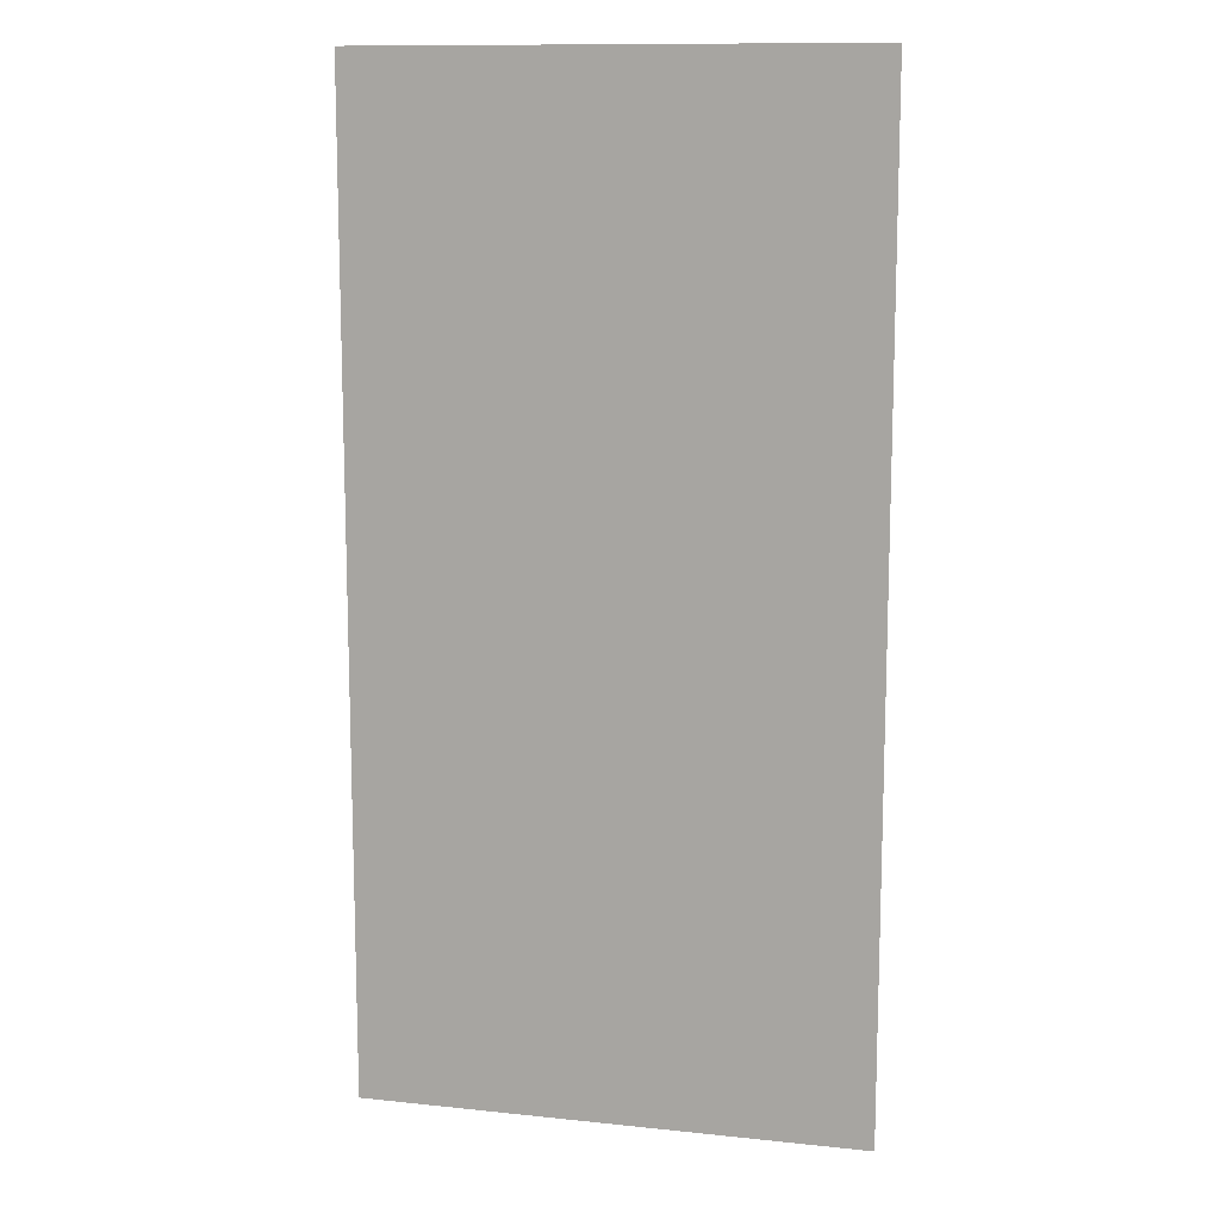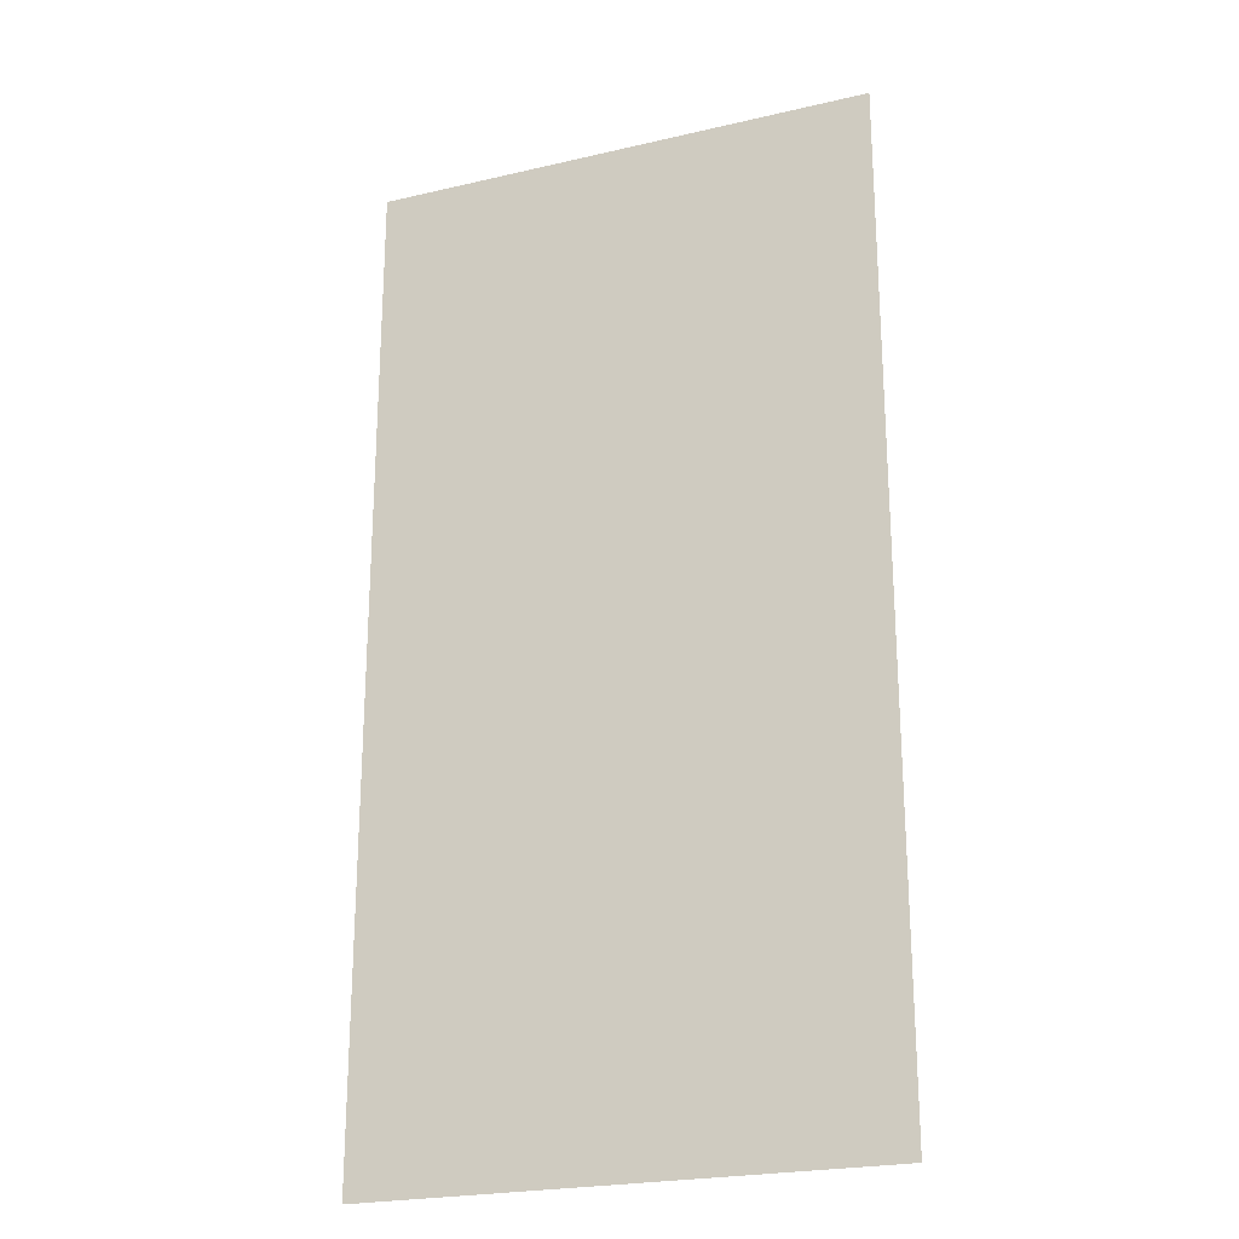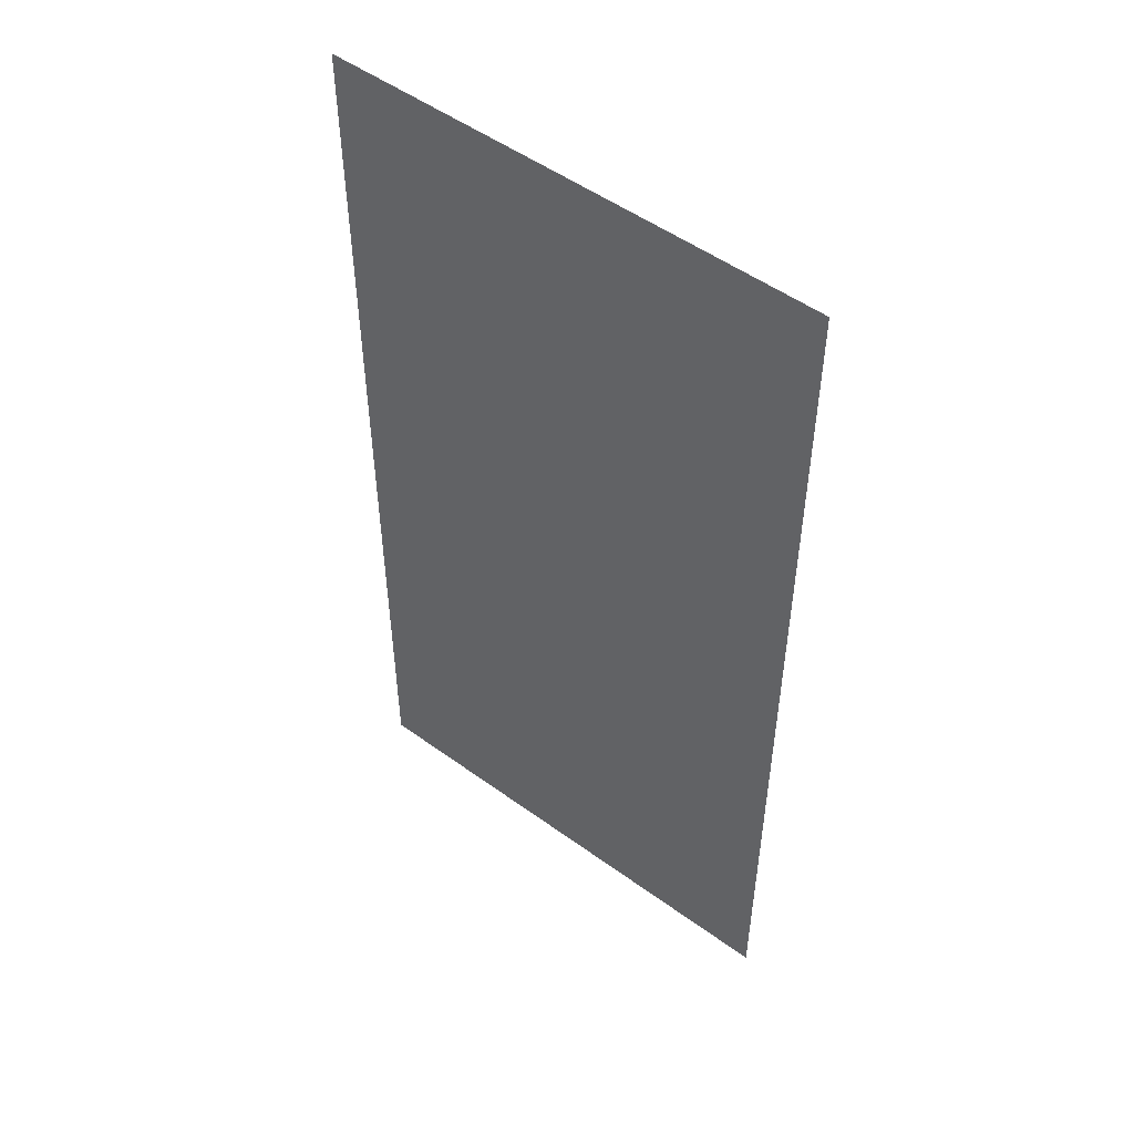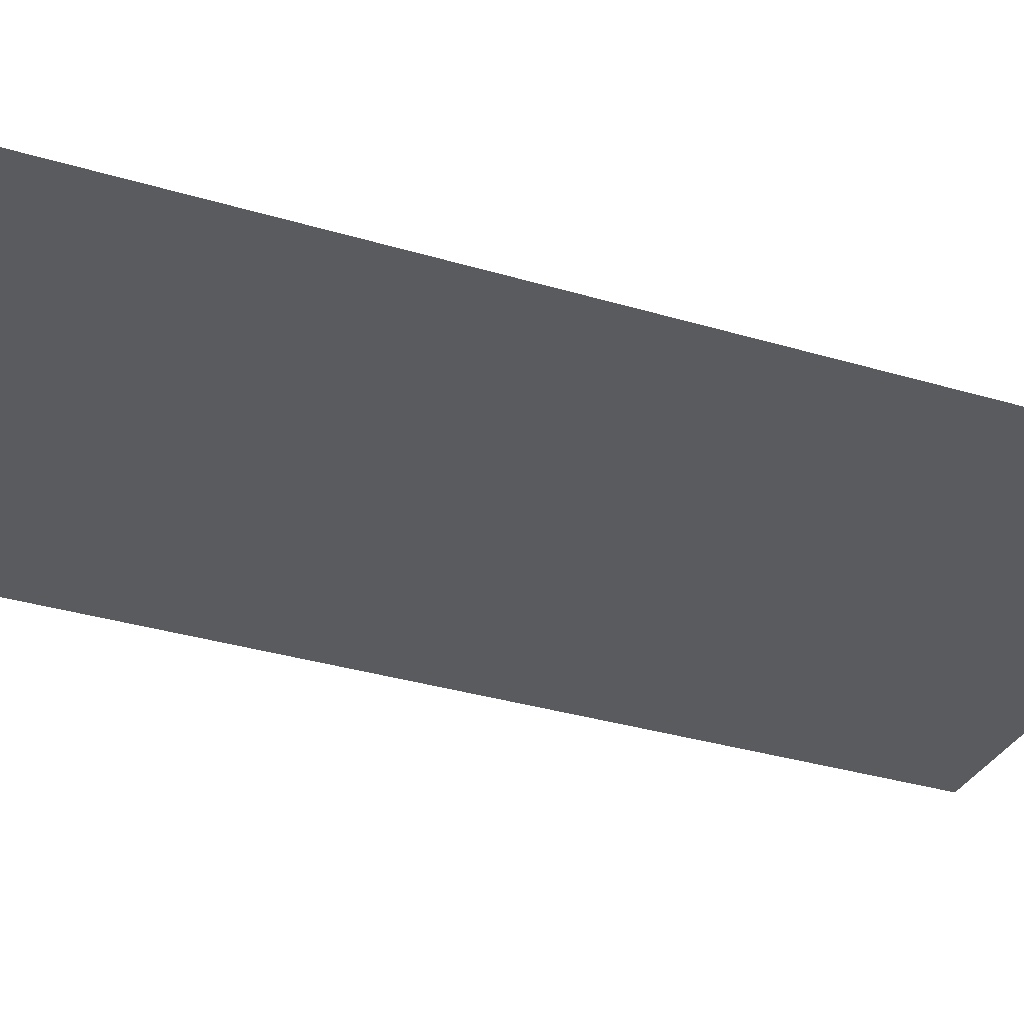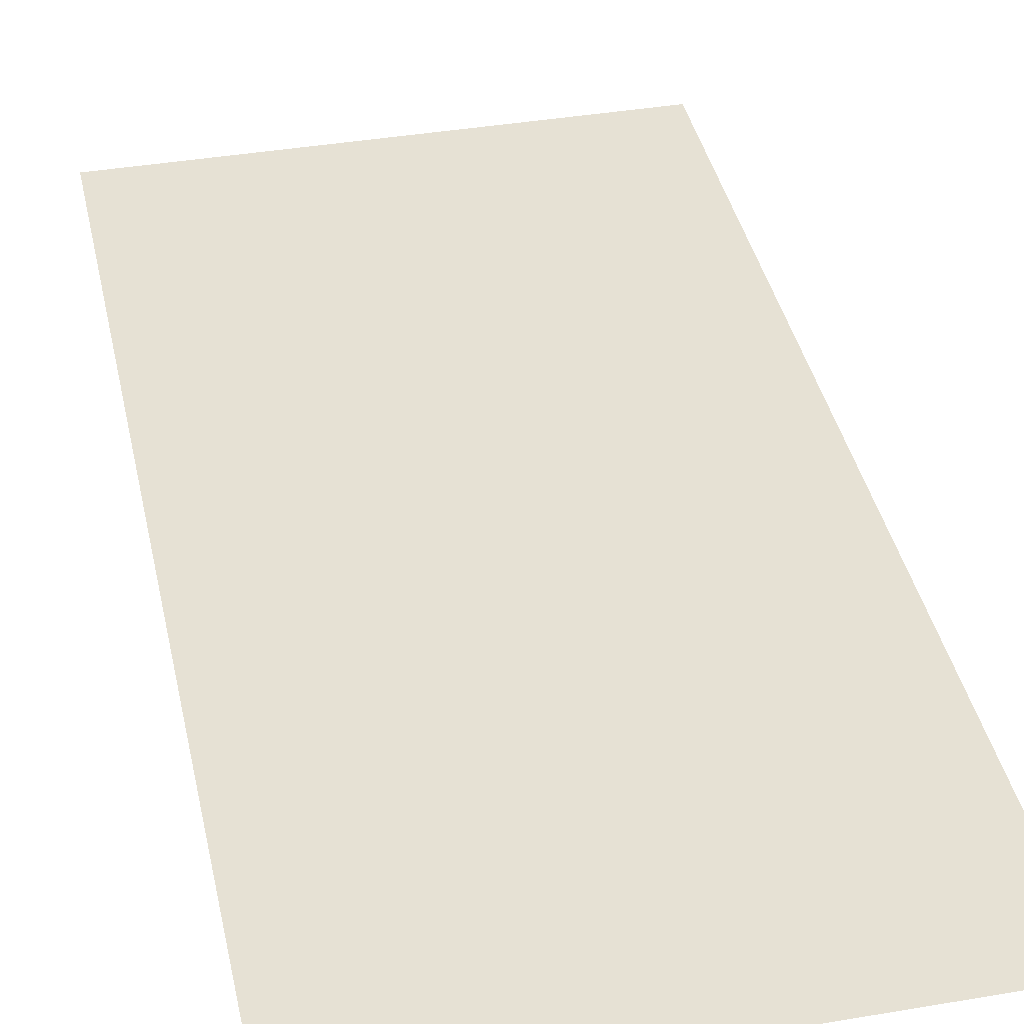
<metadata>
{"format":"obj","ext":"obj","renderer":"f3d","projection":"perspective","resolution":1024,"background":"white","views":[{"elev":12.0,"azim":14.0,"up":"+Y"},{"elev":-23.4,"azim":21.5,"up":"+Y"},{"elev":51.5,"azim":-141.8,"up":"+Y"},{"elev":-32.6,"azim":-112.8,"up":"+Z"},{"elev":39.2,"azim":-12.0,"up":"+Z"}]}
</metadata>
<code>
g default
v 9.455 10.3 -20.74
v 12.45 4.362 -20.74
v 9.455 4.362 -20.74
v 12.45 10.3 -20.74
g Door_cristal Door_1
f 1 4 2 3

</code>
